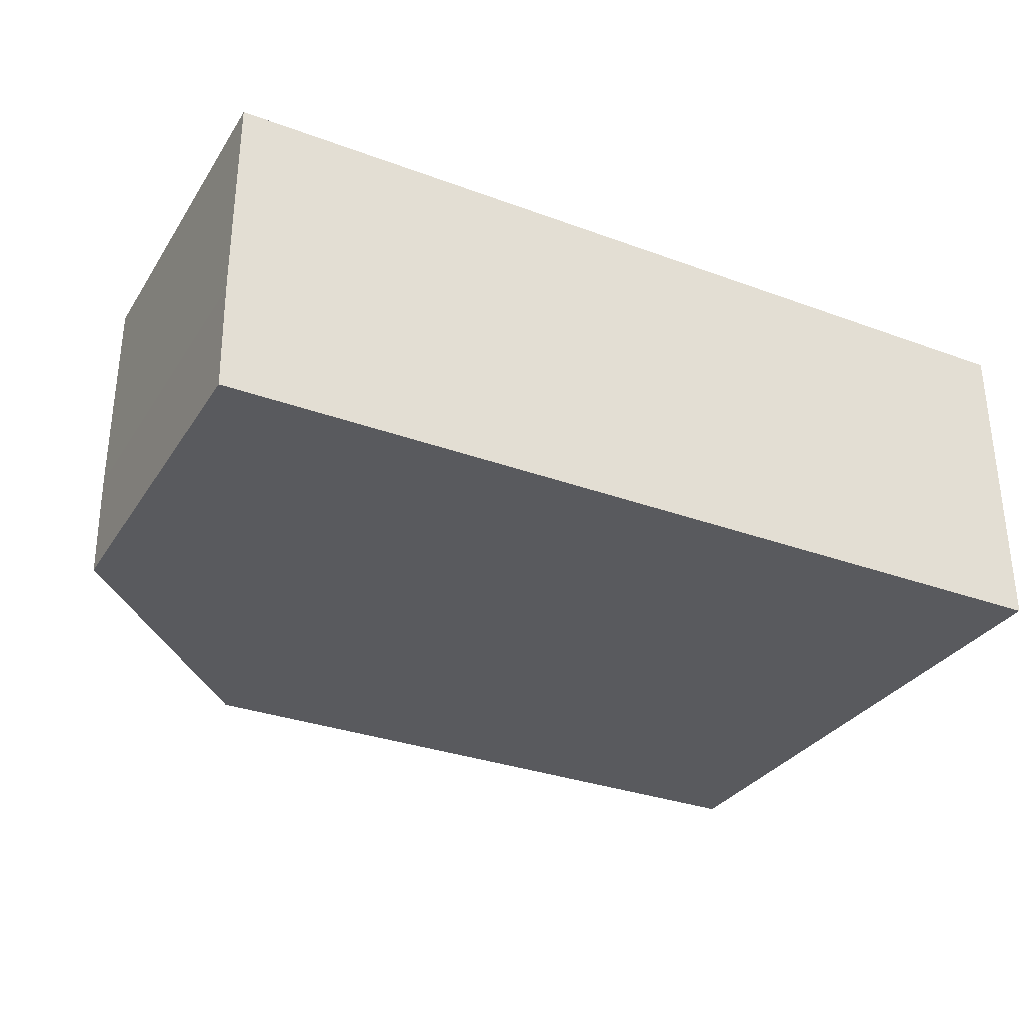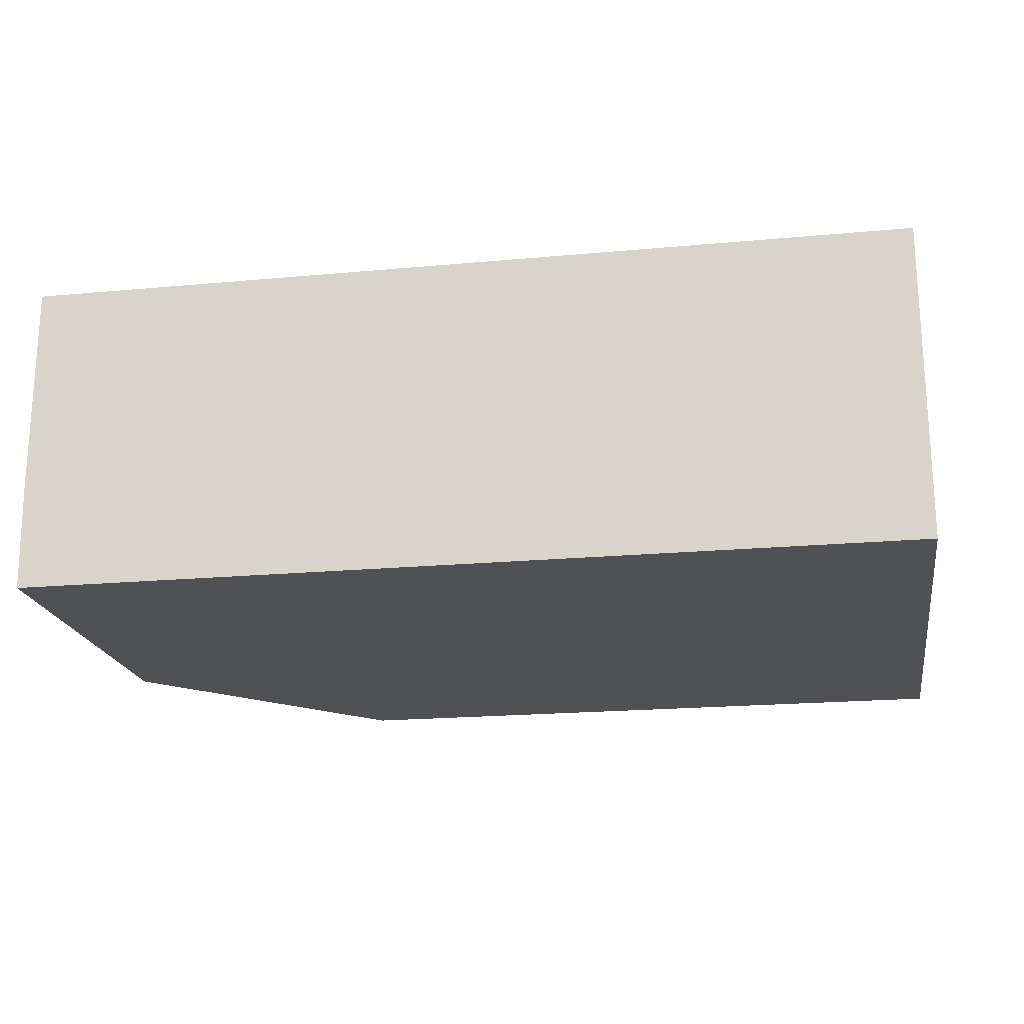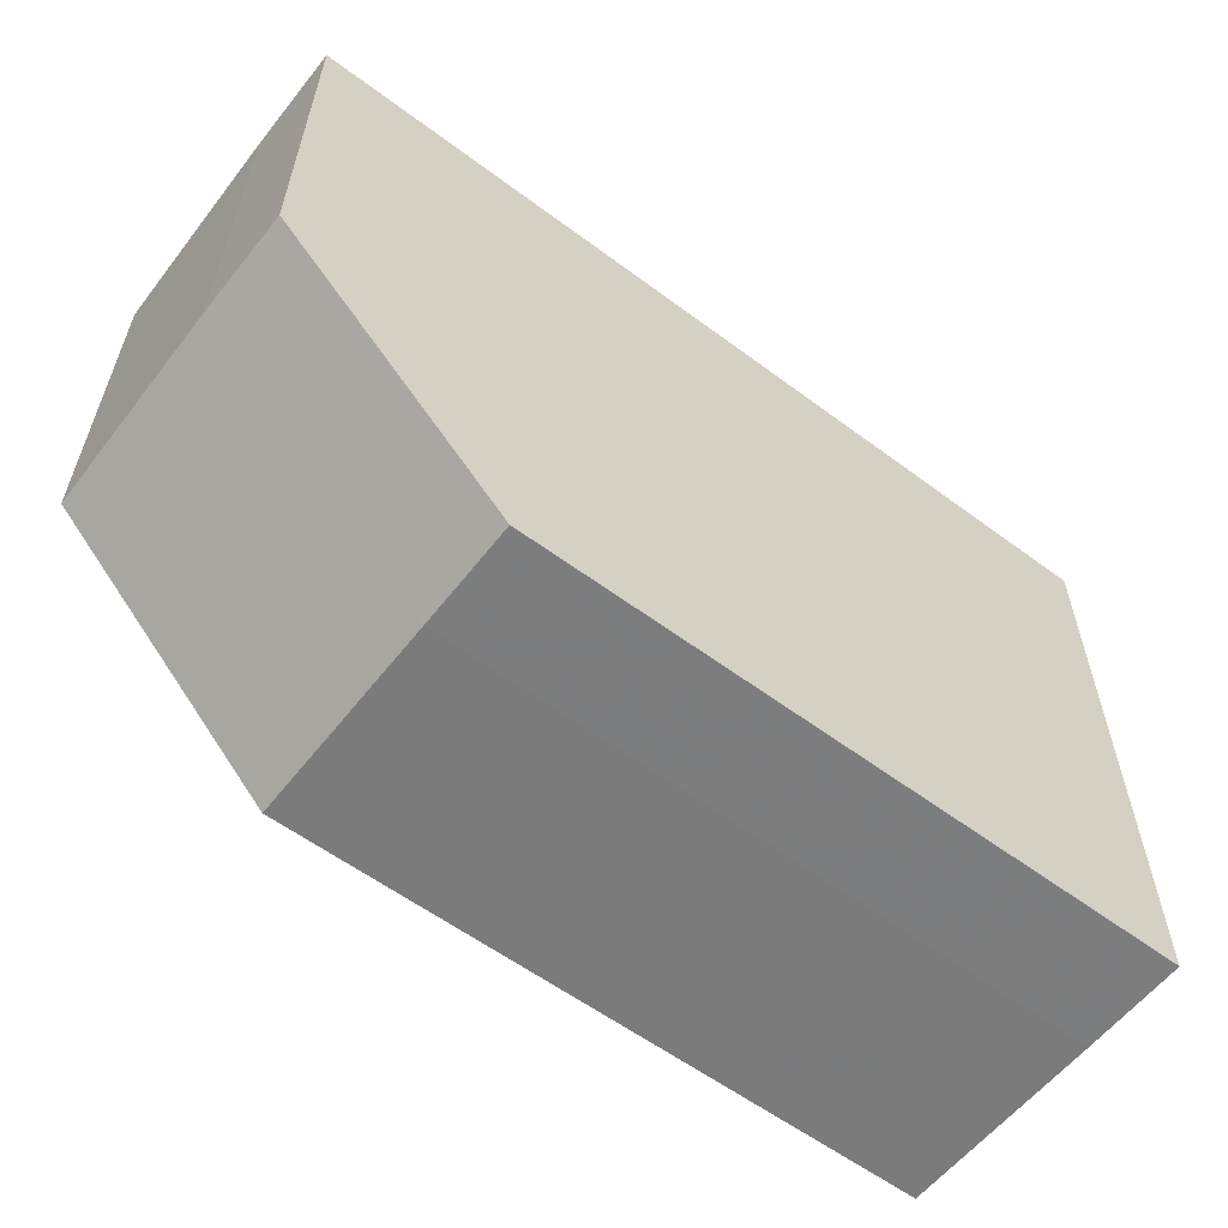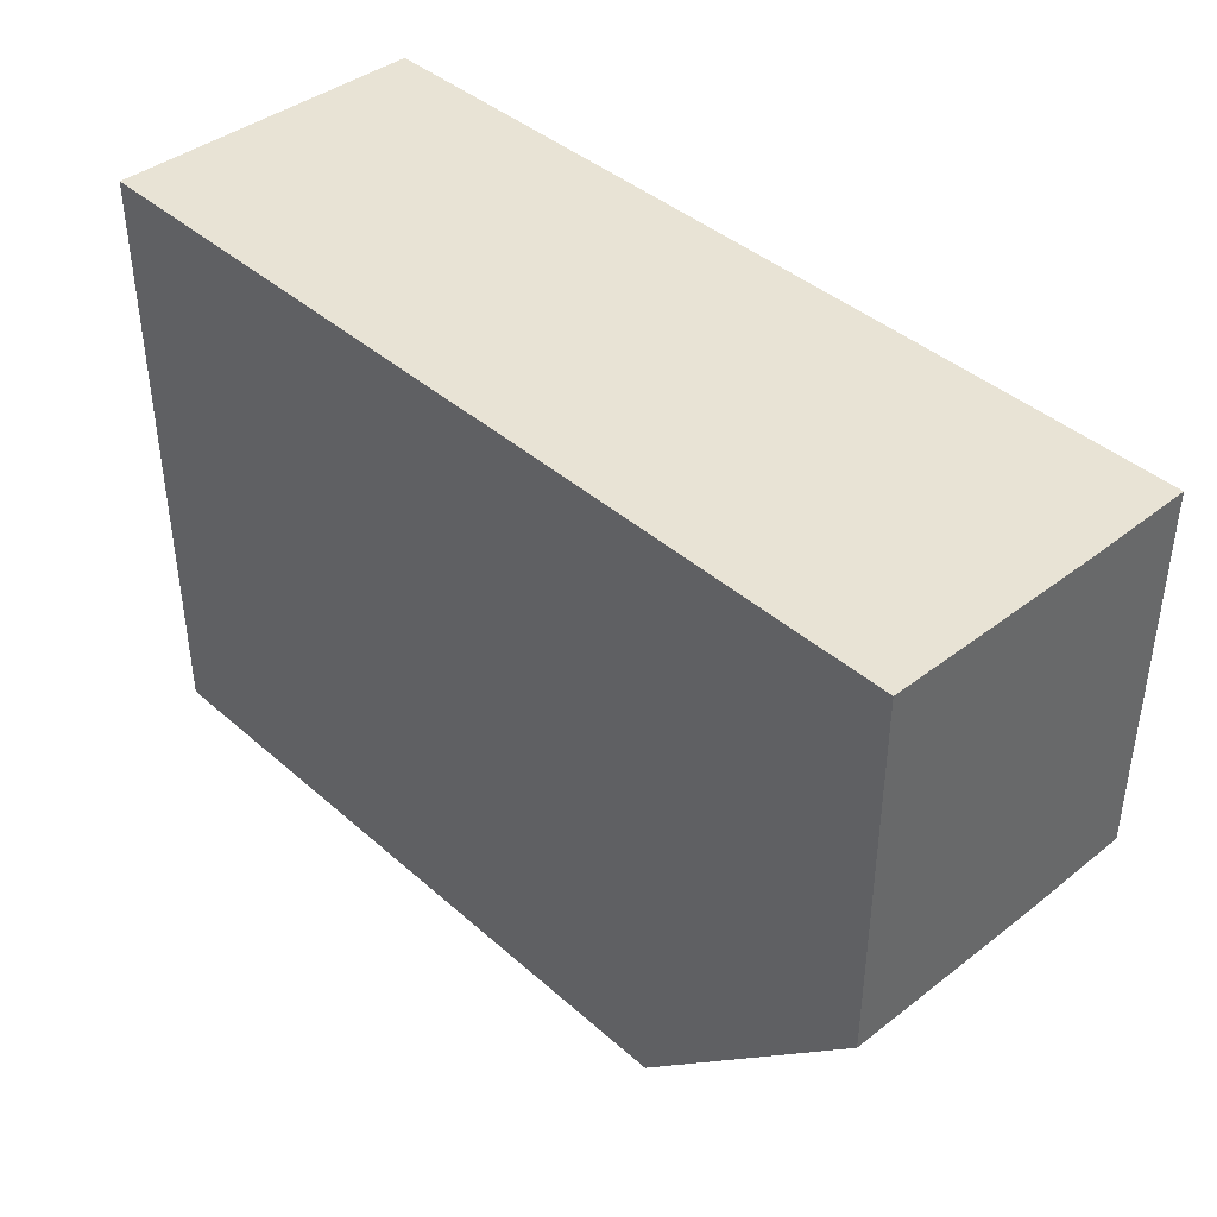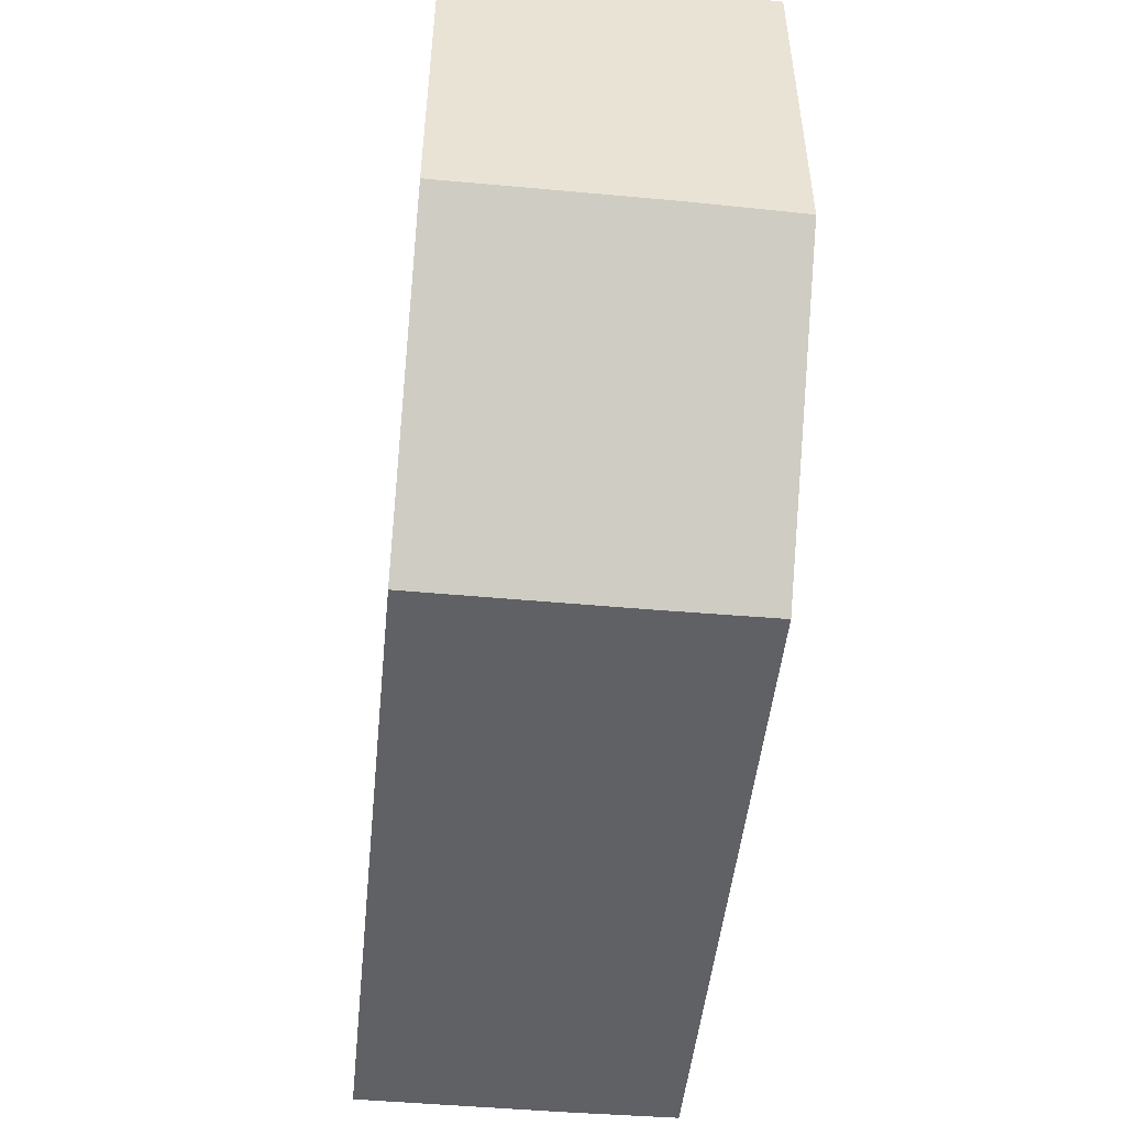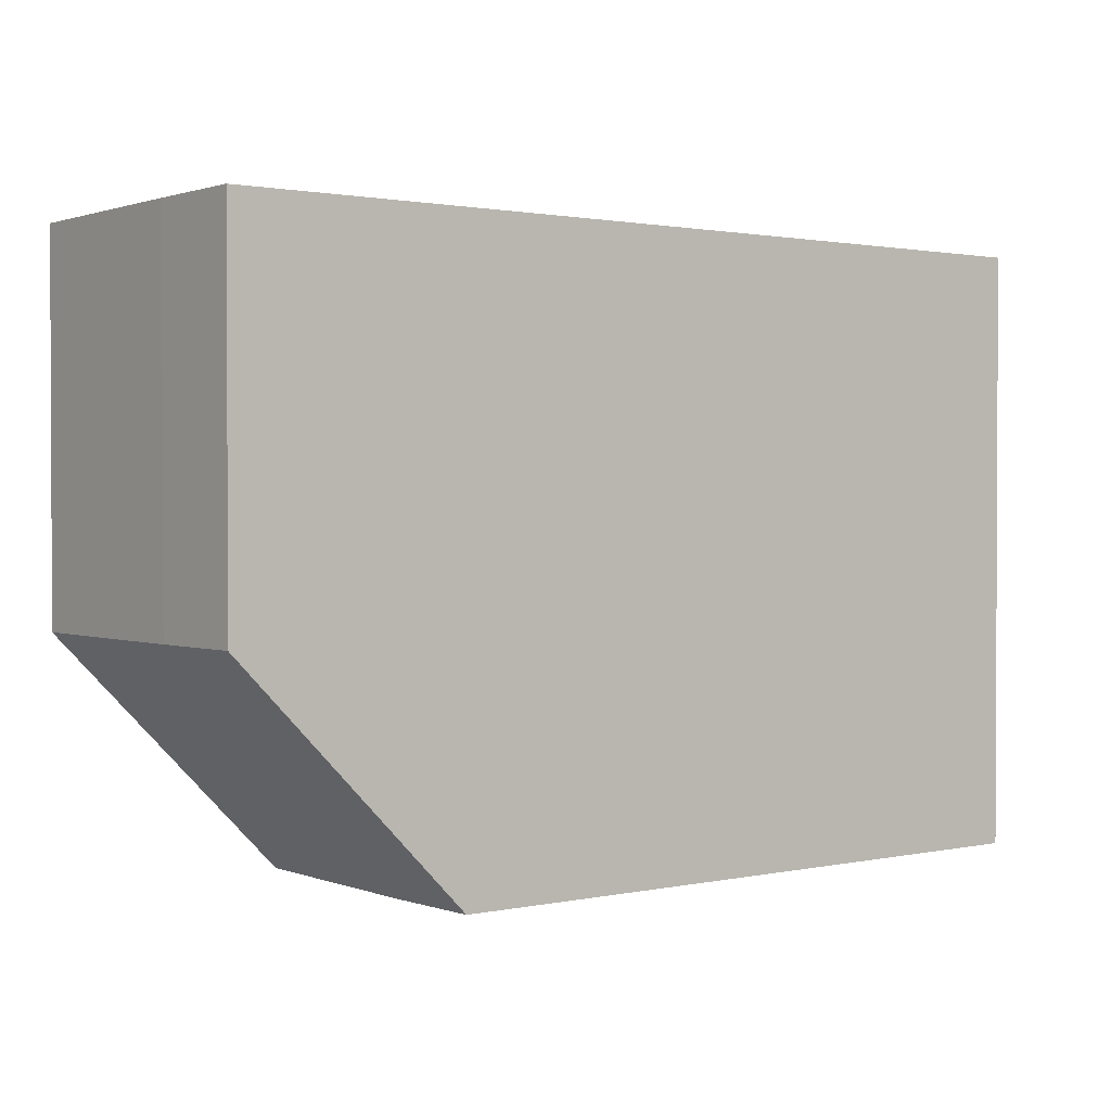
<metadata>
{"format":"obj","ext":"obj","renderer":"f3d","projection":"perspective","resolution":1024,"background":"white","views":[{"elev":-31.6,"azim":-27.5,"up":"+Y"},{"elev":-19.8,"azim":9.7,"up":"+Y"},{"elev":-58.4,"azim":-37.6,"up":"+Z"},{"elev":41.0,"azim":-133.2,"up":"+Z"},{"elev":-49.2,"azim":-95.8,"up":"+Z"},{"elev":1.4,"azim":-37.3,"up":"+Z"}]}
</metadata>
<code>
v 298.9 50.23 -135.5
v 298.9 51.15 -135.5
v 304.5 50.23 -135.5
v 298.9 49.36 -135.5
v 297 49.36 -133.6
v 297 50.23 -133.6
v 297 51.15 -133.6
v 304.5 51.15 -135.5
v 304.5 48.47 -135.5
v 304.5 49.36 -135.5
v 298.9 48.47 -135.5
v 297 49.36 -130.5
v 297 48.47 -133.6
v 297 50.23 -130.5
v 297 51.15 -130.5
v 304.5 51.15 -130.5
v 304.5 49.36 -135.5
v 304.5 48.47 -130.5
v 297 48.47 -130.5
v 304.5 49.36 -130.5
f 1 2 8
f 1 8 3
f 1 3 10
f 1 10 4
f 1 4 5
f 1 5 6
f 1 6 2
f 2 6 7
f 2 7 15
f 2 15 16
f 2 16 8
f 3 8 17
f 3 17 9
f 3 9 10
f 4 10 9
f 4 9 11
f 4 11 5
f 5 12 14
f 5 14 6
f 5 11 13
f 5 13 19
f 5 19 12
f 6 14 15
f 6 15 7
f 8 16 20
f 8 20 17
f 9 17 20
f 9 20 18
f 9 18 19
f 9 19 13
f 9 13 11
f 12 19 18
f 12 18 20
f 12 20 16
f 12 16 15
f 12 15 14

</code>
